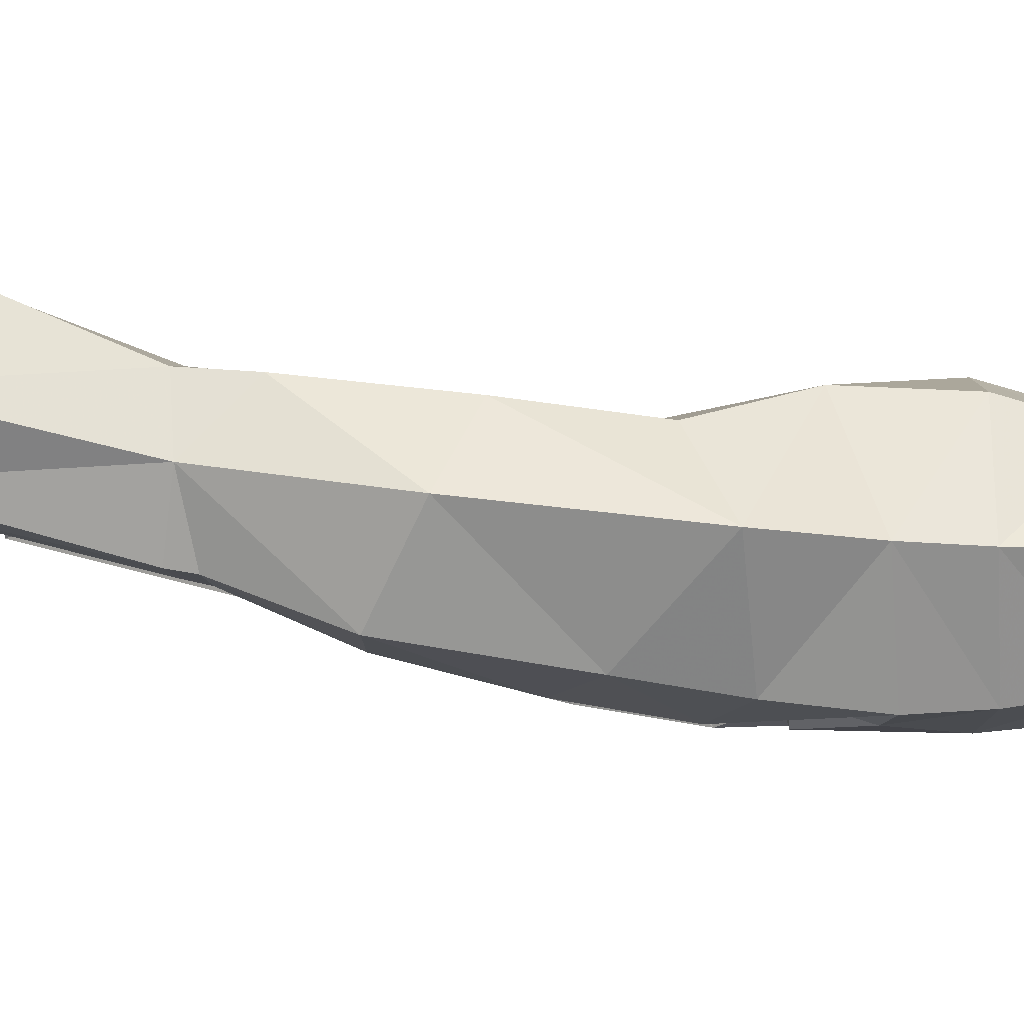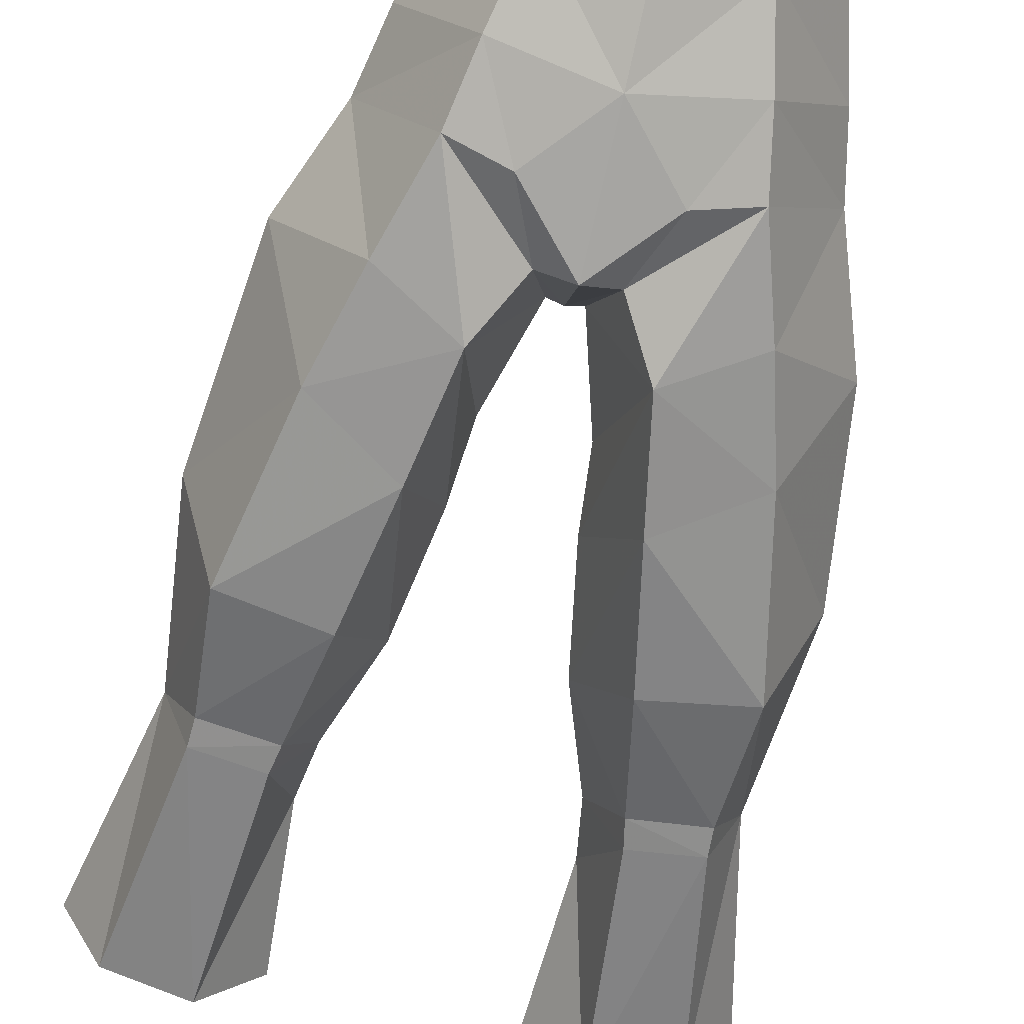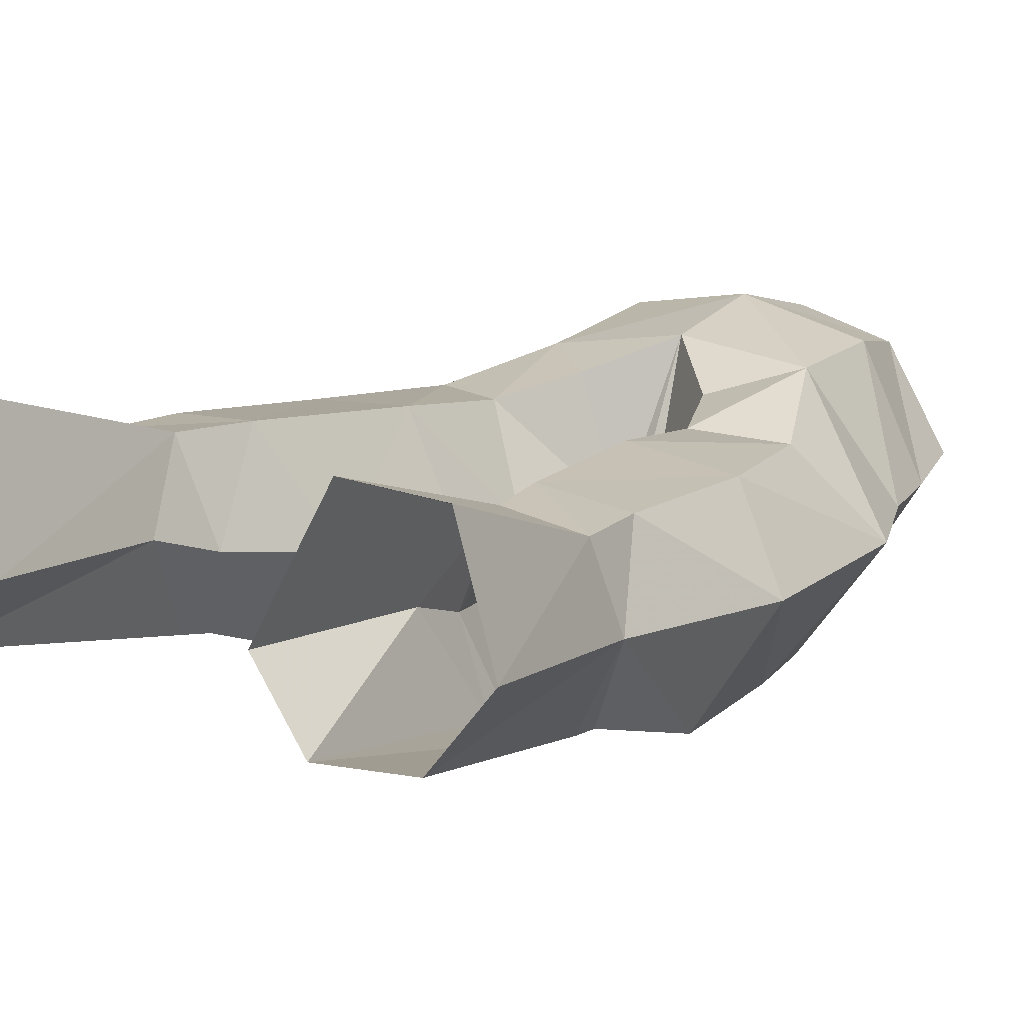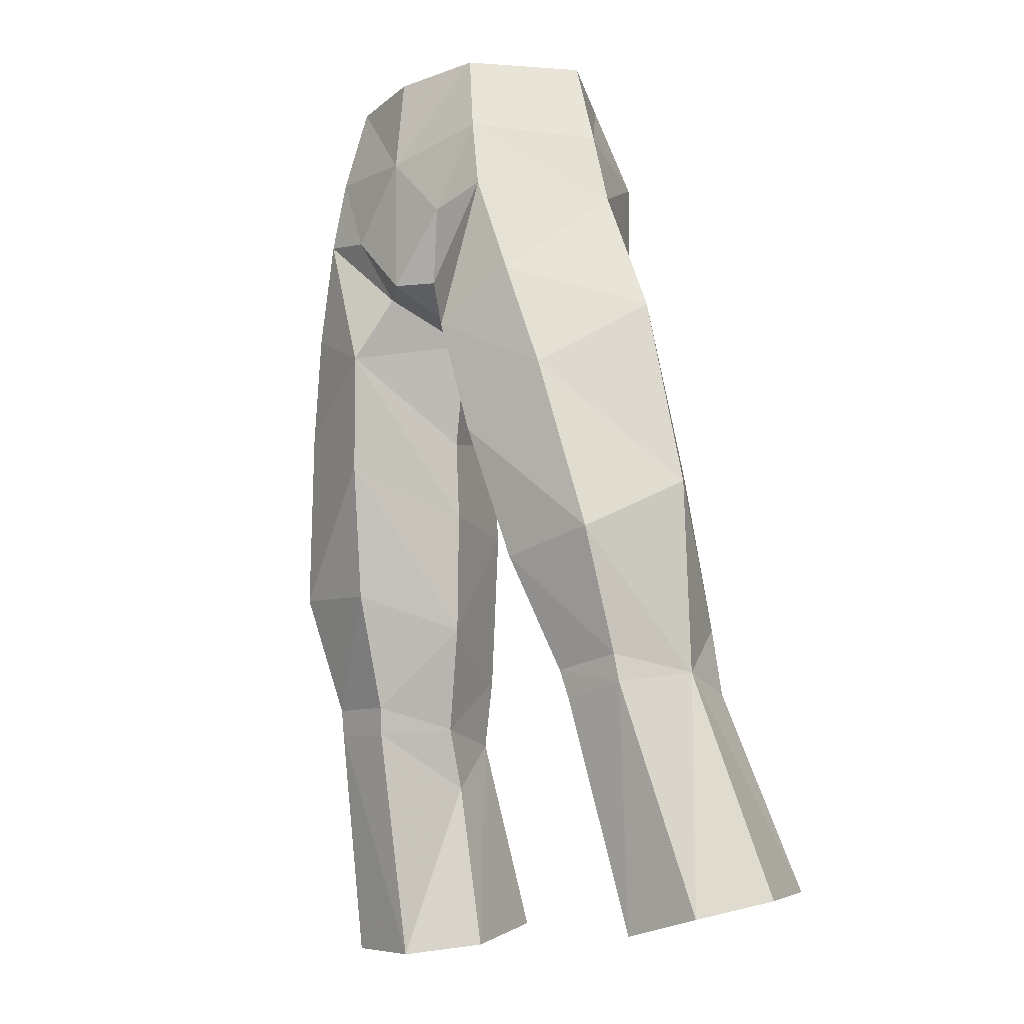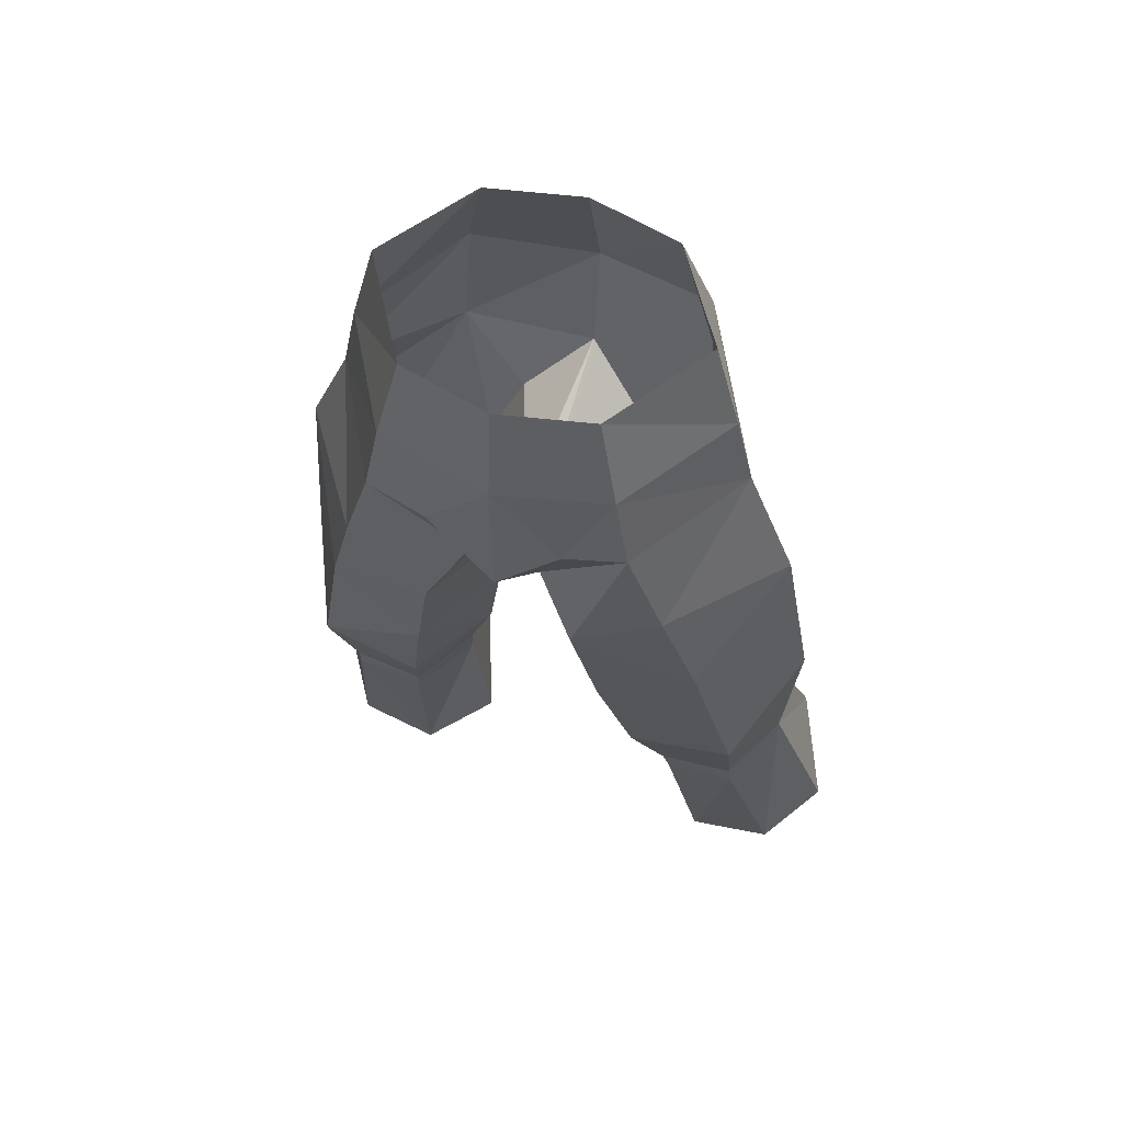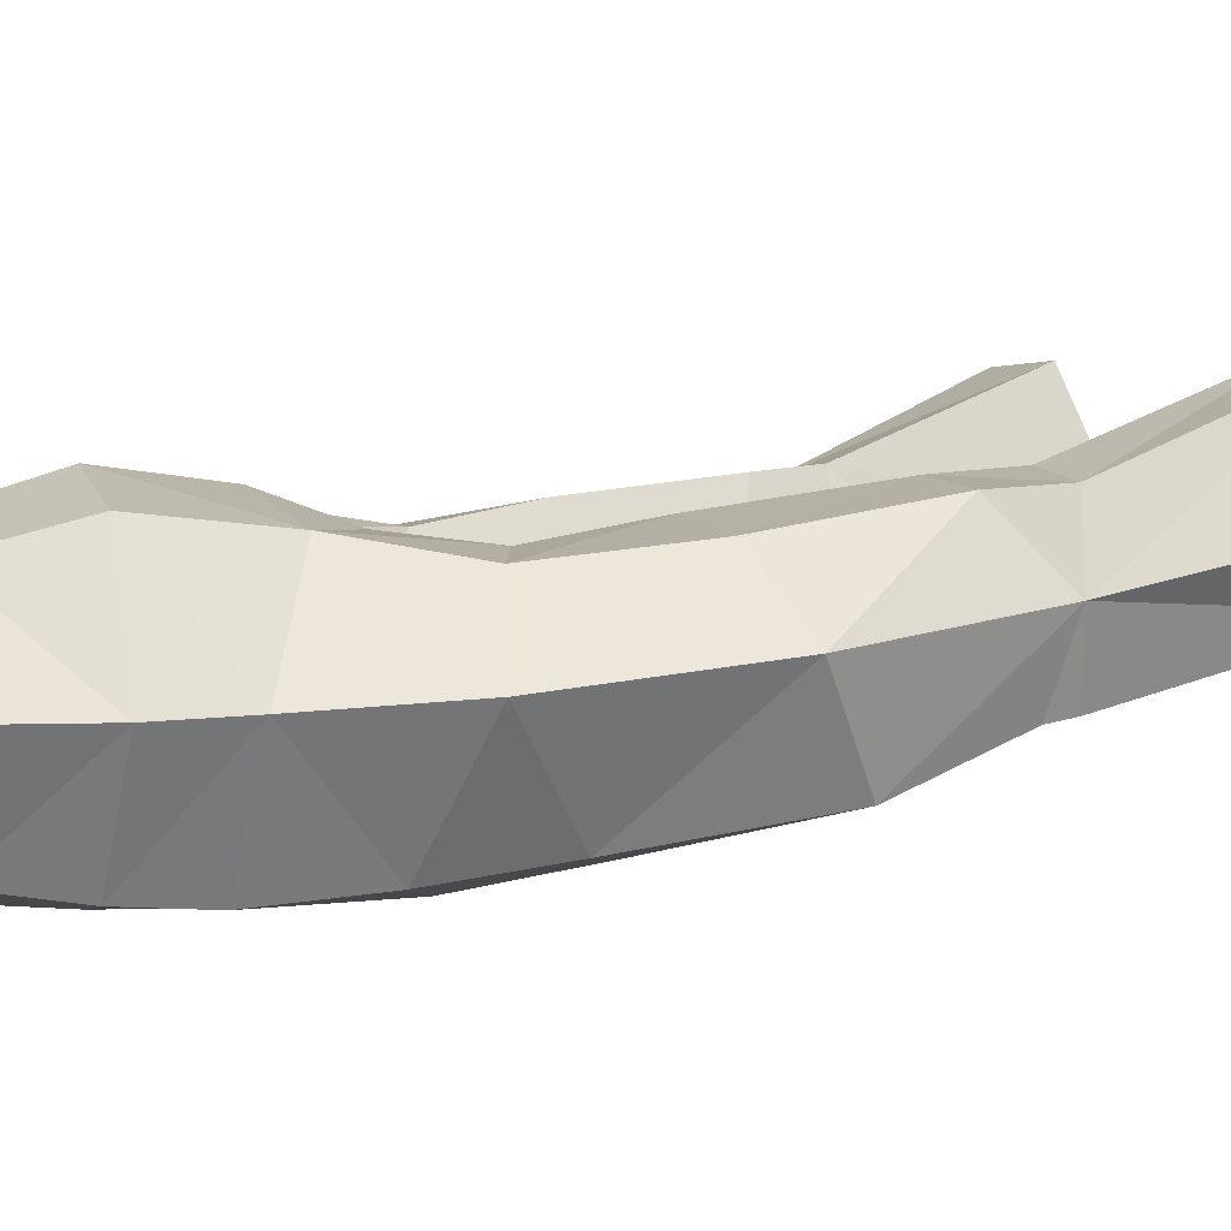
<metadata>
{"format":"obj","ext":"obj","renderer":"f3d","projection":"perspective","resolution":1024,"background":"white","views":[{"elev":-5.5,"azim":-82.5,"up":"+Y"},{"elev":-75.4,"azim":-12.7,"up":"+Y"},{"elev":19.1,"azim":-145.4,"up":"+Y"},{"elev":-16.3,"azim":46.1,"up":"+Z"},{"elev":57.2,"azim":20.1,"up":"+Z"},{"elev":2.8,"azim":66.9,"up":"+Y"}]}
</metadata>
<code>
g summoner_trousers_male_95050
v 3.261 -4.441 56.37
v 3.99 -4.938 53.09
v 6.619 -0.5842 53.02
v 5.709 -0.5888 56.5
v 7.988 4.417 32.83
v 7.648 3.372 39.01
v 9.887 0.7498 37.8
v 9.166 1.792 30.56
v 3.902 3.83 38.86
v 1.968 0.01808 38.74
v 1.695 -0.4044 41.77
v 3.542 3.082 42.96
v 3.366 2.963 56.64
v 4.315 4.003 52.91
v 4.515 -5.114 50.27
v 7.238 -0.4455 50.11
v 2.768 0.7043 34.05
v 4.915 4.759 32.65
v 3.428 -4.563 40.21
v 4.407 -3.263 35.11
v 8.214 -2.971 35.63
v 6.821 -4.041 42.29
v 5.238 -1.37 30.78
v 7.964 -1.235 31.03
v 11.11 3.837 21.97
v 9.287 7.798 22.72
v 8.28 4.586 30.19
v 5.968 7.921 22.47
v 5.578 4.991 29.95
v 8.027 -1.052 29.98
v 5.451 -1.127 29.7
v 6.285 1.126 20.81
v 9.439 1.364 21.24
v 2.615 -5.317 44.65
v 1.695 -0.4044 41.77
v 1.968 0.01808 38.74
v -0.06428 -0.9189 45.64
v 0.5324 -0.9917 45.77
v 1.228 -4.504 47.07
v -0.06428 -5.424 47.07
v 4.177 3.435 21.22
v 4.526 2.587 27.7
v -0.06428 -5.555 52.44
v -0.06428 -5.171 56.27
v 5.704 -4.696 46.36
v 8.942 -0.08959 45.15
v 6.441 2.765 44.25
v 0.5324 -0.9917 45.77
v 2.237 3.475 46.07
v -6.748 -0.5842 53.02
v -4.119 -4.938 53.09
v -3.389 -4.441 56.37
v -5.837 -0.5888 56.5
v -4.654 2.587 27.7
v -5.579 -1.127 29.7
v -6.414 1.126 20.81
v -4.306 3.435 21.22
v -10.02 0.7498 37.8
v -7.756 3.706 39.04
v -8.116 4.417 32.83
v -9.295 1.792 30.56
v -11.23 3.837 21.97
v -9.567 1.364 21.24
v -8.155 -1.052 29.98
v -1.824 -0.4044 41.77
v -2.097 0.01807 38.74
v -4.012 4.132 38.88
v -3.652 3.385 42.99
v -3.495 2.963 56.64
v -4.444 4.003 52.91
v -7.367 -0.4455 50.11
v -4.643 -5.114 50.27
v -2.897 0.7043 34.05
v -5.043 4.759 32.65
v -8.342 -2.971 35.63
v -4.536 -3.263 35.11
v -3.557 -4.563 40.21
v -6.95 -4.041 42.29
v -8.092 -1.235 31.03
v -5.366 -1.37 30.78
v -8.408 4.586 30.19
v -5.706 4.991 29.95
v -6.096 7.921 22.47
v -9.415 7.798 22.72
v -2.097 0.01807 38.74
v -1.824 -0.4044 41.77
v -2.744 -5.317 44.65
v -1.357 -4.504 47.07
v -0.6609 -0.9917 45.77
v -4.306 3.435 21.22
v -4.654 2.587 27.7
v -5.833 -4.696 46.36
v -9.004 -0.1688 46.15
v -6.551 3.067 44.27
v -2.365 3.475 46.07
v -0.6609 -0.9917 45.77
v 4.526 2.587 27.7
v 4.177 3.435 21.22
v 4.15 1.603 30.09
v 4.15 1.603 30.09
v -0.06428 4.534 48.47
v 4.695 3.529 48.31
v 2.339 -5.362 49.71
v -0.06428 -0.9189 45.64
v 2.768 0.7043 34.05
v -0.06428 3.75 56.66
v -0.06428 5.049 52.51
v -4.279 1.603 30.09
v -4.809 4.233 48.32
v -2.468 -5.362 49.71
v -4.279 1.603 30.09
v -2.897 0.7043 34.05
f 1 2 3
f 1 3 4
f 5 6 7
f 5 7 8
f 9 10 11
f 9 11 12
f 13 4 3
f 13 3 14
f 2 15 16
f 2 16 3
f 17 10 9
f 17 9 18
f 19 20 21
f 19 21 22
f 20 23 24
f 20 24 21
f 8 25 26
f 8 26 27
f 28 29 27
f 28 27 26
f 30 31 32
f 30 32 33
f 34 35 36
f 34 36 19
f 18 5 27
f 18 27 29
f 6 5 18
f 6 18 9
f 37 38 39
f 37 39 40
f 29 28 41
f 29 41 42
f 43 2 1
f 43 1 44
f 16 15 45
f 16 45 46
f 23 31 30
f 23 30 24
f 34 19 22
f 34 22 45
f 47 6 9
f 47 9 12
f 48 49 12
f 48 12 11
f 50 51 52
f 50 52 53
f 54 55 56
f 54 56 57
f 58 59 60
f 58 60 61
f 61 62 63
f 61 63 64
f 65 66 67
f 65 67 68
f 50 53 69
f 50 69 70
f 71 72 51
f 71 51 50
f 67 66 73
f 67 73 74
f 75 76 77
f 75 77 78
f 79 80 76
f 79 76 75
f 81 82 83
f 81 83 84
f 56 55 64
f 56 64 63
f 85 86 87
f 85 87 77
f 81 60 74
f 81 74 82
f 74 60 59
f 74 59 67
f 88 89 37
f 88 37 40
f 90 83 82
f 90 82 91
f 52 51 43
f 52 43 44
f 92 72 71
f 92 71 93
f 64 55 80
f 64 80 79
f 78 77 87
f 78 87 92
f 67 59 94
f 67 94 68
f 68 95 96
f 68 96 65
f 8 30 33
f 8 33 25
f 81 84 62
f 81 62 61
f 97 98 32
f 97 32 31
f 97 31 99
f 5 8 27
f 18 100 17
f 49 101 102
f 6 47 46
f 102 12 49
f 43 40 103
f 3 16 14
f 2 43 103
f 39 103 40
f 101 48 104
f 34 45 15
f 46 22 7
f 7 6 46
f 2 103 15
f 14 16 102
f 99 23 105
f 21 24 8
f 29 100 18
f 42 100 29
f 7 21 8
f 19 36 105
f 19 105 20
f 7 22 21
f 47 16 46
f 106 13 107
f 39 15 103
f 39 38 34
f 39 34 15
f 14 102 107
f 99 31 23
f 24 30 8
f 23 20 105
f 45 22 46
f 102 101 107
f 13 14 107
f 47 102 16
f 102 47 12
f 34 38 35
f 101 49 48
f 60 81 61
f 74 73 108
f 95 109 101
f 59 93 94
f 109 95 68
f 43 110 40
f 50 70 71
f 51 110 43
f 88 40 110
f 101 104 96
f 87 72 92
f 93 58 78
f 58 93 59
f 51 72 110
f 70 109 71
f 111 112 80
f 75 61 79
f 82 74 108
f 91 82 108
f 58 61 75
f 77 112 85
f 77 76 112
f 58 75 78
f 109 93 71
f 106 107 69
f 88 110 72
f 88 87 89
f 88 72 87
f 70 107 109
f 111 80 55
f 79 61 64
f 80 112 76
f 92 93 78
f 109 107 101
f 69 107 70
f 94 93 109
f 109 68 94
f 87 86 89
f 101 96 95
f 54 111 55

</code>
